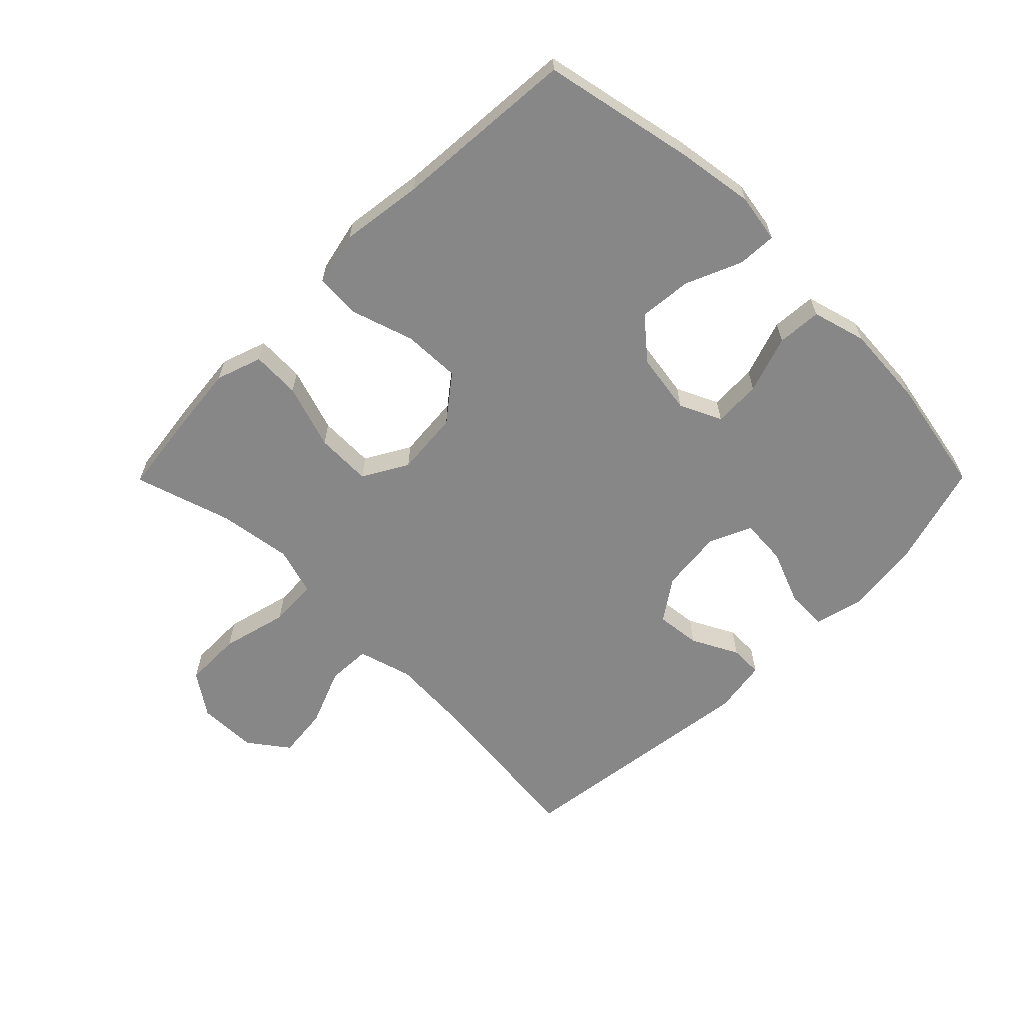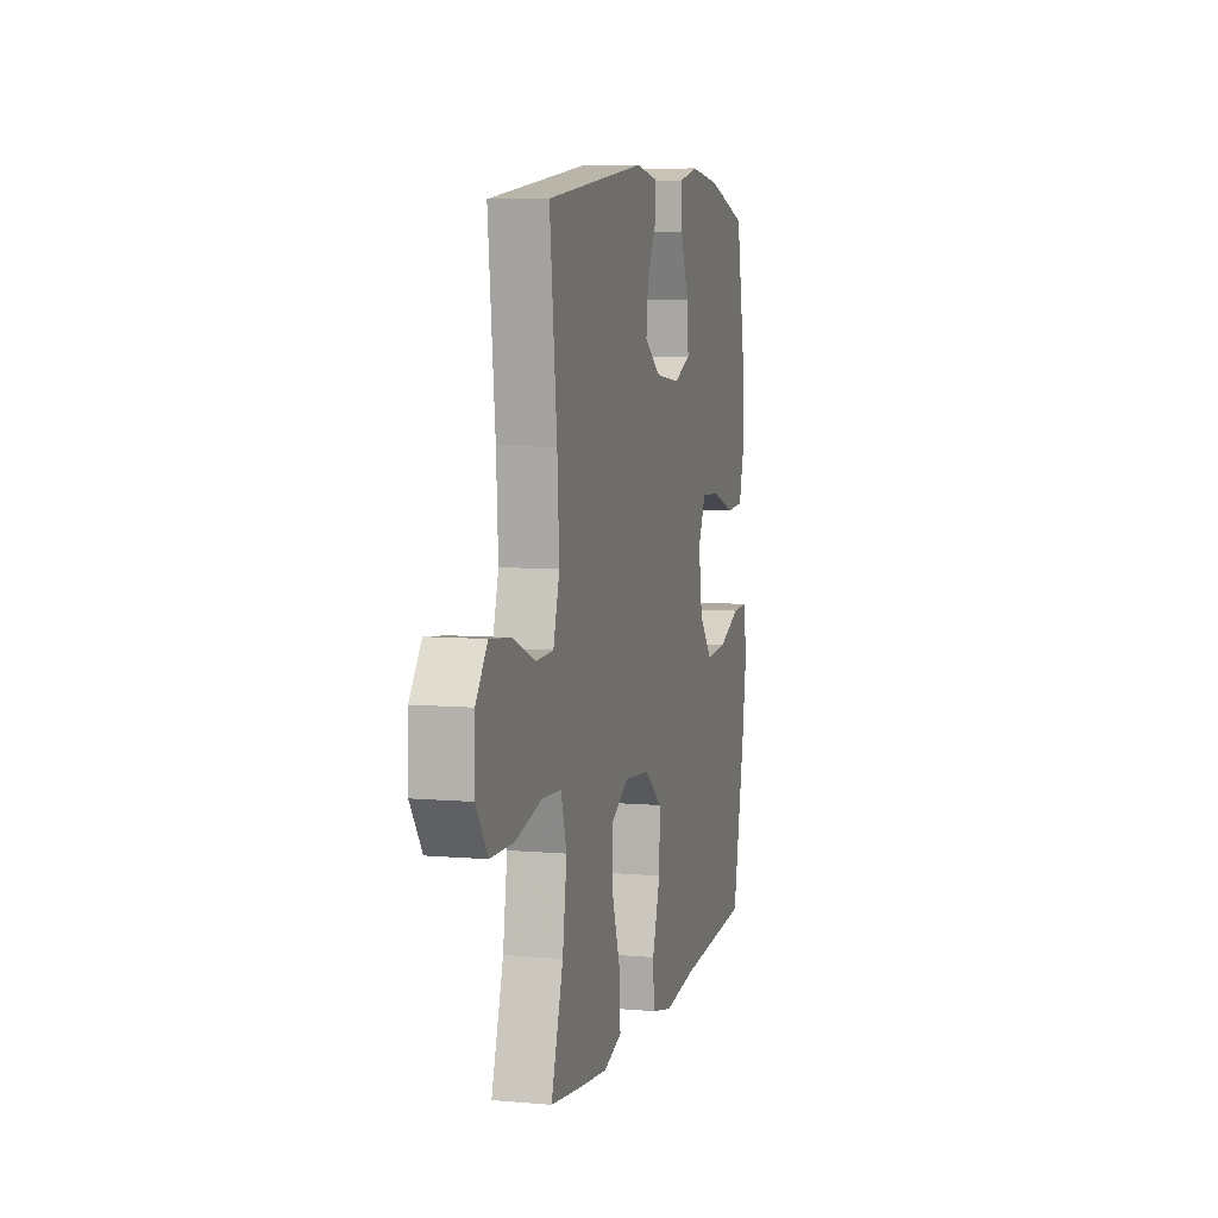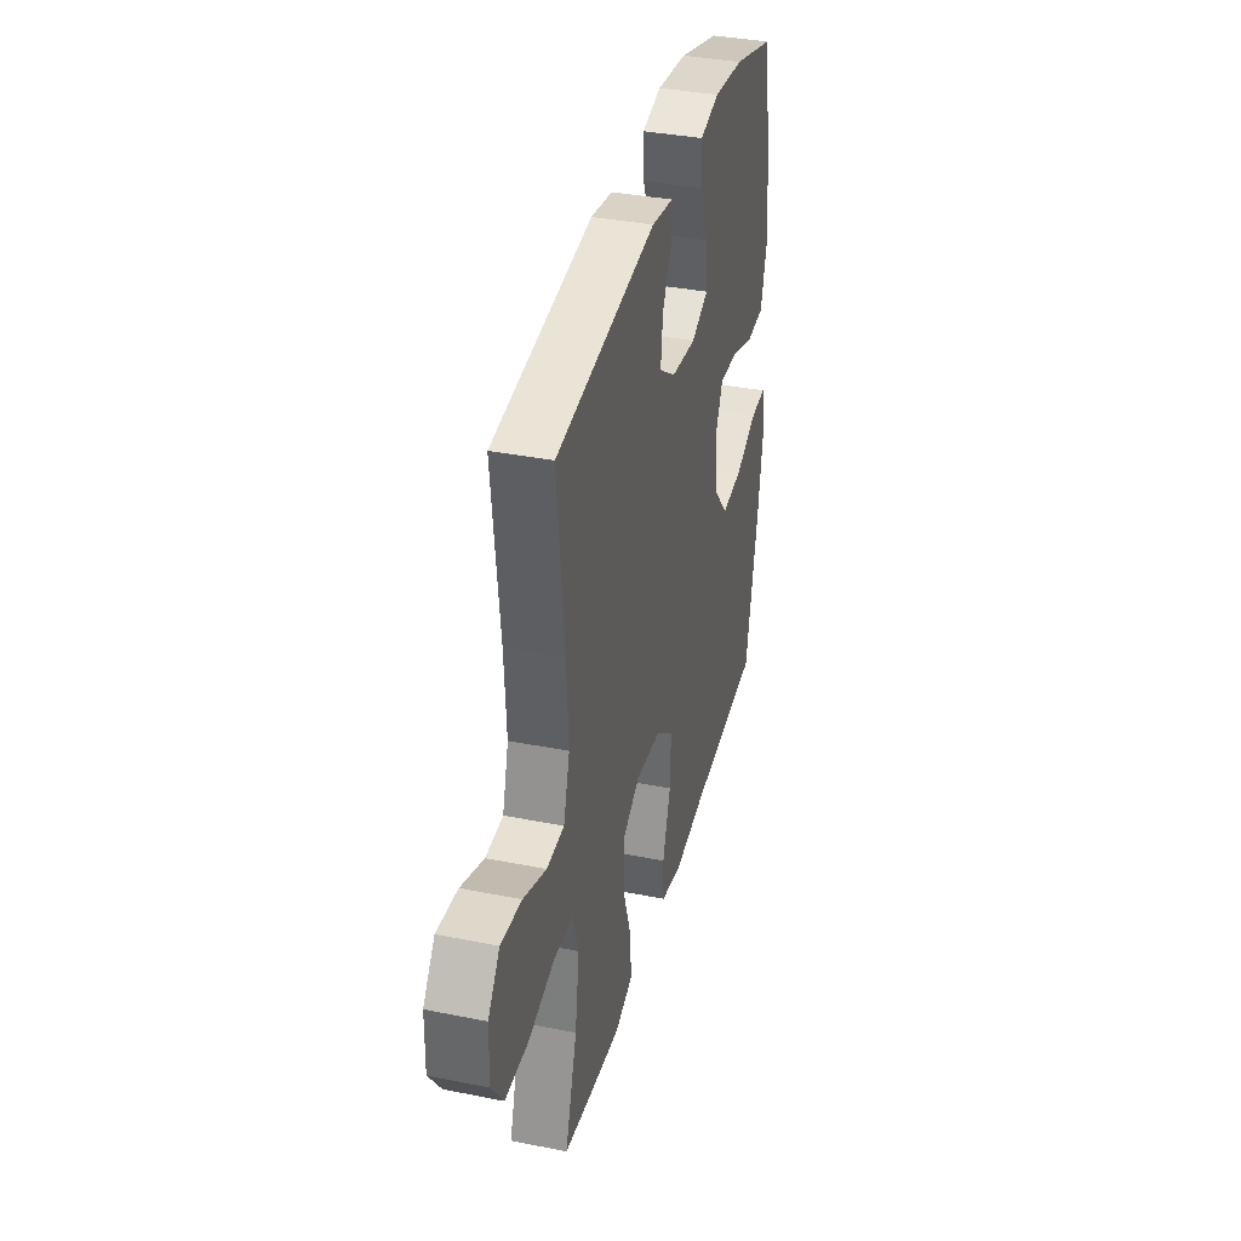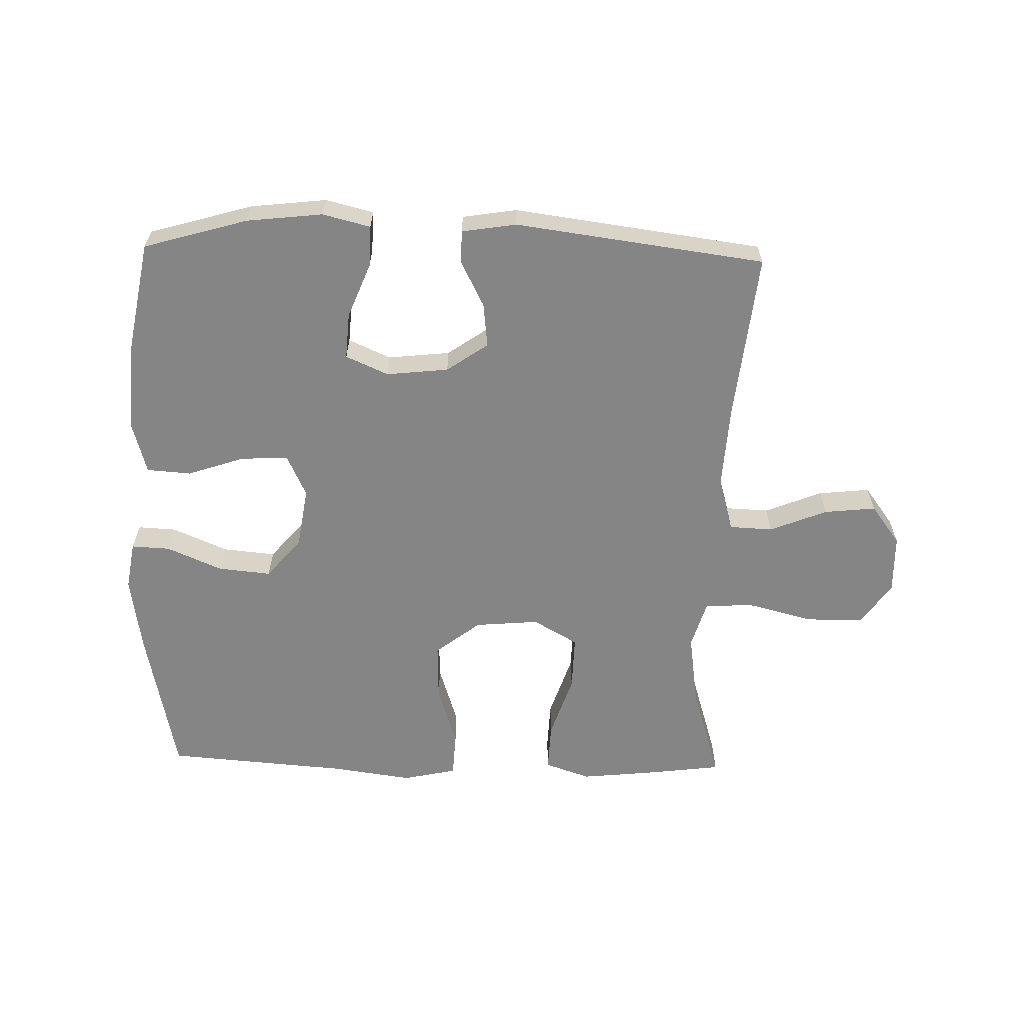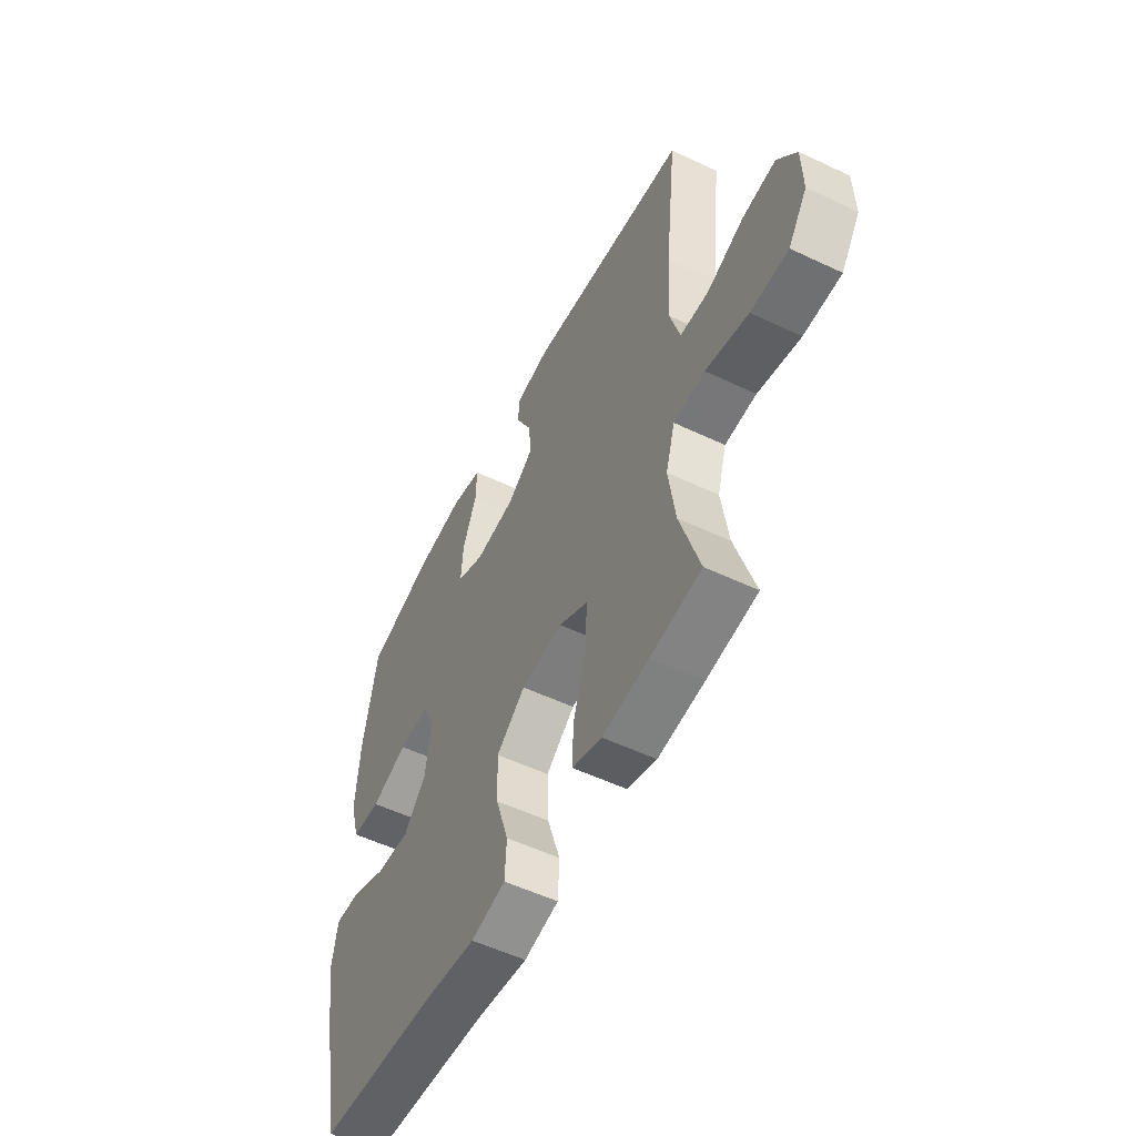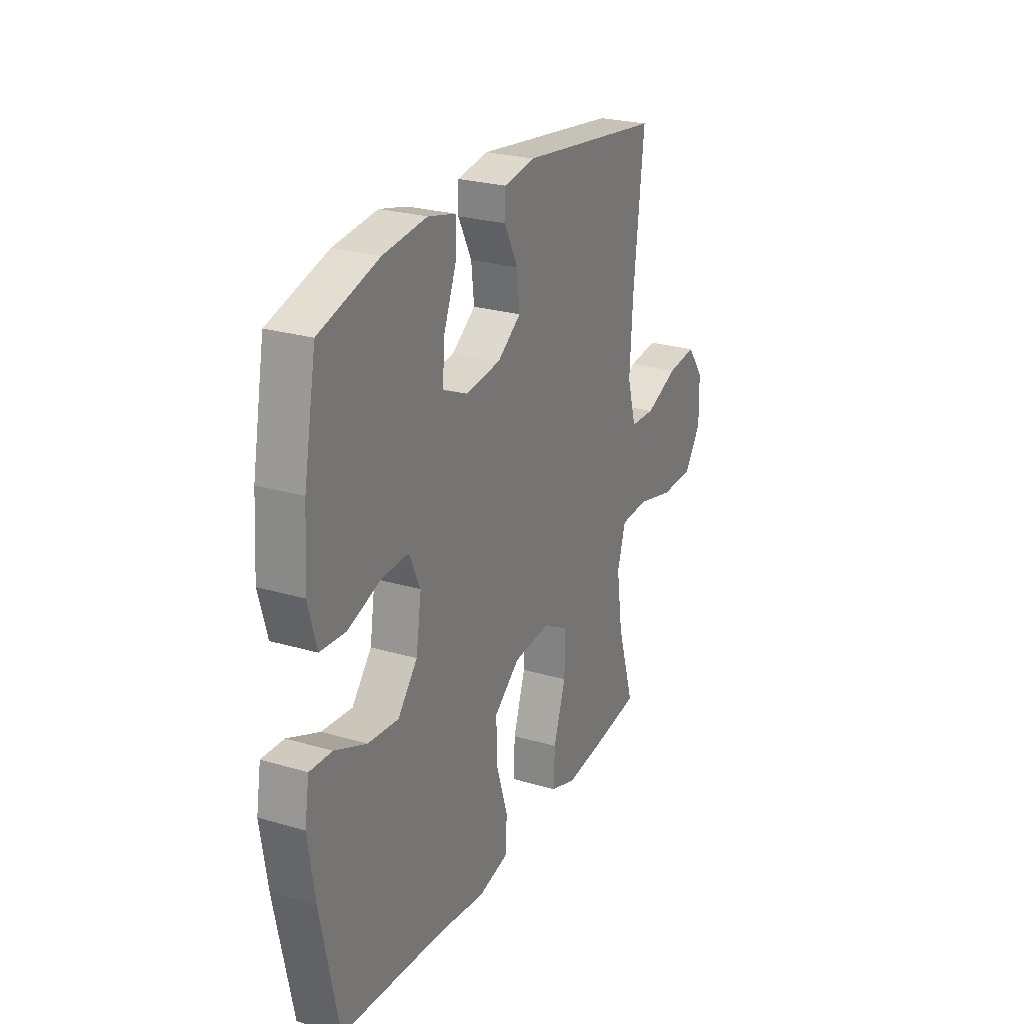
<metadata>
{"format":"obj","ext":"obj","renderer":"f3d","projection":"perspective","resolution":1024,"background":"white","views":[{"elev":-62.5,"azim":-134.8,"up":"+Y"},{"elev":6.7,"azim":104.4,"up":"+Z"},{"elev":36.7,"azim":104.6,"up":"+Z"},{"elev":-61.9,"azim":-1.5,"up":"+Y"},{"elev":-54.4,"azim":63.3,"up":"+Z"},{"elev":25.3,"azim":-64.6,"up":"+Z"}]}
</metadata>
<code>
v 0.5 0.07 -0.5
v 0.375 0.07 -0.516
v 0.26 0.07 -0.528
v 0.187 0.07 -0.503
v 0.19 0.07 -0.425
v 0.224 0.07 -0.322
v 0.226 0.07 -0.233
v 0.154 0.07 -0.192
v 0.051 0.07 -0.201
v -0.021 0.07 -0.257
v -0.018 0.07 -0.349
v 0.014 0.07 -0.449
v 0.01 0.07 -0.521
v -0.076 0.07 -0.54
v -0.208 0.07 -0.522
v -0.5 0.07 -0.5
v -0.55 0.07 -0.258
v -0.569 0.07 -0.134
v -0.556 0.07 -0.056
v -0.494 0.07 -0.059
v -0.405 0.07 -0.097
v -0.32 0.07 -0.105
v -0.265 0.07 -0.04
v -0.25 0.07 0.057
v -0.281 0.07 0.124
v -0.357 0.07 0.121
v -0.449 0.07 0.09
v -0.52 0.07 0.095
v -0.544 0.07 0.181
v -0.535 0.07 0.313
v -0.5 0.07 0.5
v -0.334 0.07 0.548
v -0.212 0.07 0.562
v -0.135 0.07 0.543
v -0.137 0.07 0.477
v -0.172 0.07 0.389
v -0.177 0.07 0.315
v -0.109 0.07 0.285
v -0.009 0.07 0.296
v 0.057 0.07 0.342
v 0.049 0.07 0.413
v 0.011 0.07 0.487
v 0.012 0.07 0.539
v 0.099 0.07 0.553
v 0.5 0.07 0.5
v 0.471 0.07 0.232
v 0.463 0.07 0.097
v 0.488 0.07 0.01
v 0.558 0.07 0.007
v 0.65 0.07 0.044
v 0.733 0.07 0.053
v 0.78 0.07 -0.01
v 0.782 0.07 -0.105
v 0.735 0.07 -0.173
v 0.642 0.07 -0.174
v 0.536 0.07 -0.147
v 0.458 0.07 -0.151
v 0.435 0.07 -0.228
v 0.452 0.07 -0.345
v 0.5 0 -0.5
v 0.375 0 -0.516
v 0.26 0 -0.528
v 0.187 0 -0.503
v 0.19 0 -0.425
v 0.224 0 -0.322
v 0.226 0 -0.233
v 0.154 0 -0.192
v 0.051 0 -0.201
v -0.021 0 -0.257
v -0.018 0 -0.349
v 0.014 0 -0.449
v 0.01 0 -0.521
v -0.076 0 -0.54
v -0.208 0 -0.522
v -0.5 0 -0.5
v -0.55 0 -0.258
v -0.569 0 -0.134
v -0.556 0 -0.056
v -0.494 0 -0.059
v -0.405 0 -0.097
v -0.32 0 -0.105
v -0.265 0 -0.04
v -0.25 0 0.057
v -0.281 0 0.124
v -0.357 0 0.121
v -0.449 0 0.09
v -0.52 0 0.095
v -0.544 0 0.181
v -0.535 0 0.313
v -0.5 0 0.5
v -0.334 0 0.548
v -0.212 0 0.562
v -0.135 0 0.543
v -0.137 0 0.477
v -0.172 0 0.389
v -0.177 0 0.315
v -0.109 0 0.285
v -0.009 0 0.296
v 0.057 0 0.342
v 0.049 0 0.413
v 0.011 0 0.487
v 0.012 0 0.539
v 0.099 0 0.553
v 0.5 0 0.5
v 0.471 0 0.232
v 0.463 0 0.097
v 0.488 0 0.01
v 0.558 0 0.007
v 0.65 0 0.044
v 0.733 0 0.053
v 0.78 0 -0.01
v 0.782 0 -0.105
v 0.735 0 -0.173
v 0.642 0 -0.174
v 0.536 0 -0.147
v 0.458 0 -0.151
v 0.435 0 -0.228
v 0.452 0 -0.345
f 53 54 55 56
f 53 56 57
f 52 53 57
f 49 50 51 52
f 48 49 52 57
f 47 48 57 58
f 43 44 45 46
f 41 42 43 46
f 40 41 46 47
f 39 40 47 58
f 33 34 35 36
f 33 36 37
f 32 33 37
f 31 32 37
f 30 31 37
f 29 30 37 38
f 26 27 28 29
f 25 26 29 38
f 18 19 20 21
f 18 21 22
f 15 16 17 18
f 15 18 22
f 14 15 22 23
f 11 12 13 14
f 10 11 14 23
f 3 4 5 6
f 3 6 7
f 59 1 2 3
f 59 3 7
f 58 59 7 8
f 39 58 8
f 24 25 38 39
f 24 39 8 9
f 9 10 23 24
f 115 114 113 112
f 116 115 112
f 116 112 111
f 111 110 109 108
f 116 111 108 107
f 117 116 107 106
f 105 104 103 102
f 105 102 101 100
f 106 105 100 99
f 117 106 99 98
f 95 94 93 92
f 96 95 92
f 96 92 91
f 96 91 90
f 96 90 89
f 97 96 89 88
f 88 87 86 85
f 97 88 85 84
f 80 79 78 77
f 81 80 77
f 77 76 75 74
f 81 77 74
f 82 81 74 73
f 73 72 71 70
f 82 73 70 69
f 65 64 63 62
f 66 65 62
f 62 61 60 118
f 66 62 118
f 67 66 118 117
f 67 117 98
f 98 97 84 83
f 68 67 98 83
f 83 82 69 68
f 1 60 61 2
f 2 61 62 3
f 3 62 63 4
f 4 63 64 5
f 5 64 65 6
f 6 65 66 7
f 7 66 67 8
f 8 67 68 9
f 9 68 69 10
f 10 69 70 11
f 11 70 71 12
f 12 71 72 13
f 13 72 73 14
f 14 73 74 15
f 15 74 75 16
f 16 75 76 17
f 17 76 77 18
f 18 77 78 19
f 19 78 79 20
f 20 79 80 21
f 21 80 81 22
f 22 81 82 23
f 23 82 83 24
f 24 83 84 25
f 25 84 85 26
f 26 85 86 27
f 27 86 87 28
f 28 87 88 29
f 29 88 89 30
f 30 89 90 31
f 31 90 91 32
f 32 91 92 33
f 33 92 93 34
f 34 93 94 35
f 35 94 95 36
f 36 95 96 37
f 37 96 97 38
f 38 97 98 39
f 39 98 99 40
f 40 99 100 41
f 41 100 101 42
f 42 101 102 43
f 43 102 103 44
f 44 103 104 45
f 45 104 105 46
f 46 105 106 47
f 47 106 107 48
f 48 107 108 49
f 49 108 109 50
f 50 109 110 51
f 51 110 111 52
f 52 111 112 53
f 53 112 113 54
f 54 113 114 55
f 55 114 115 56
f 56 115 116 57
f 57 116 117 58
f 58 117 118 59
f 59 118 60 1

</code>
